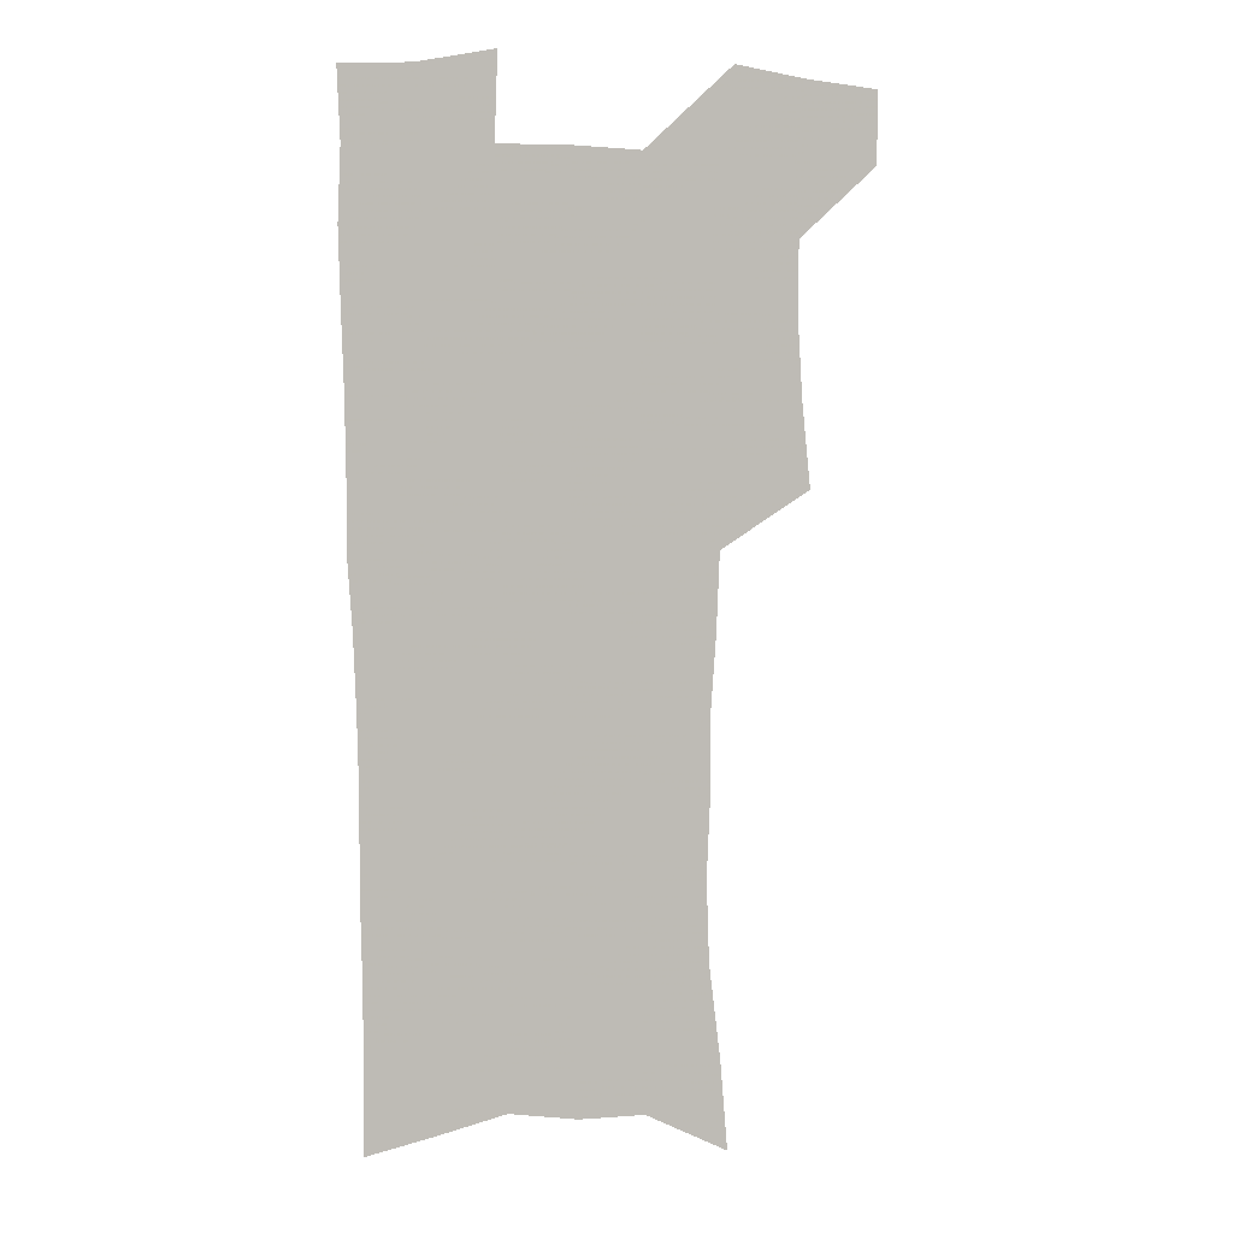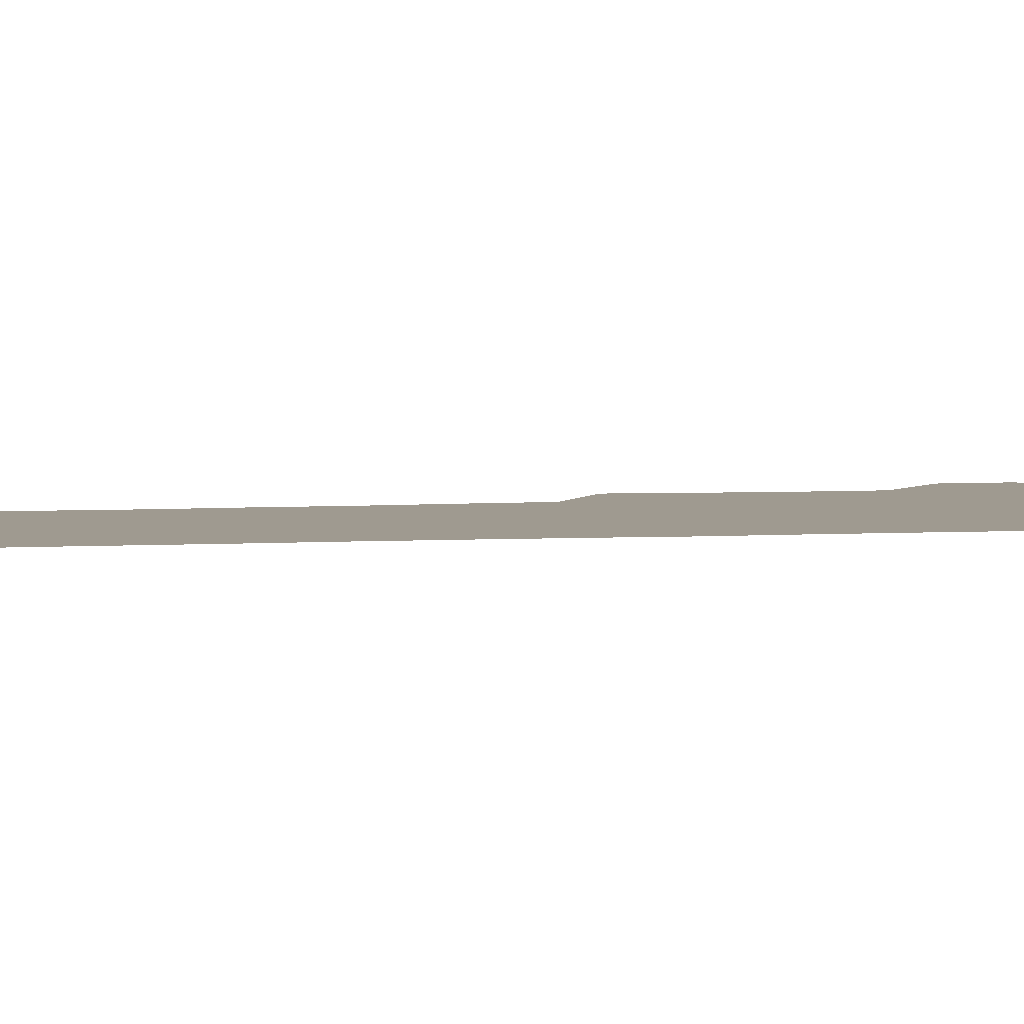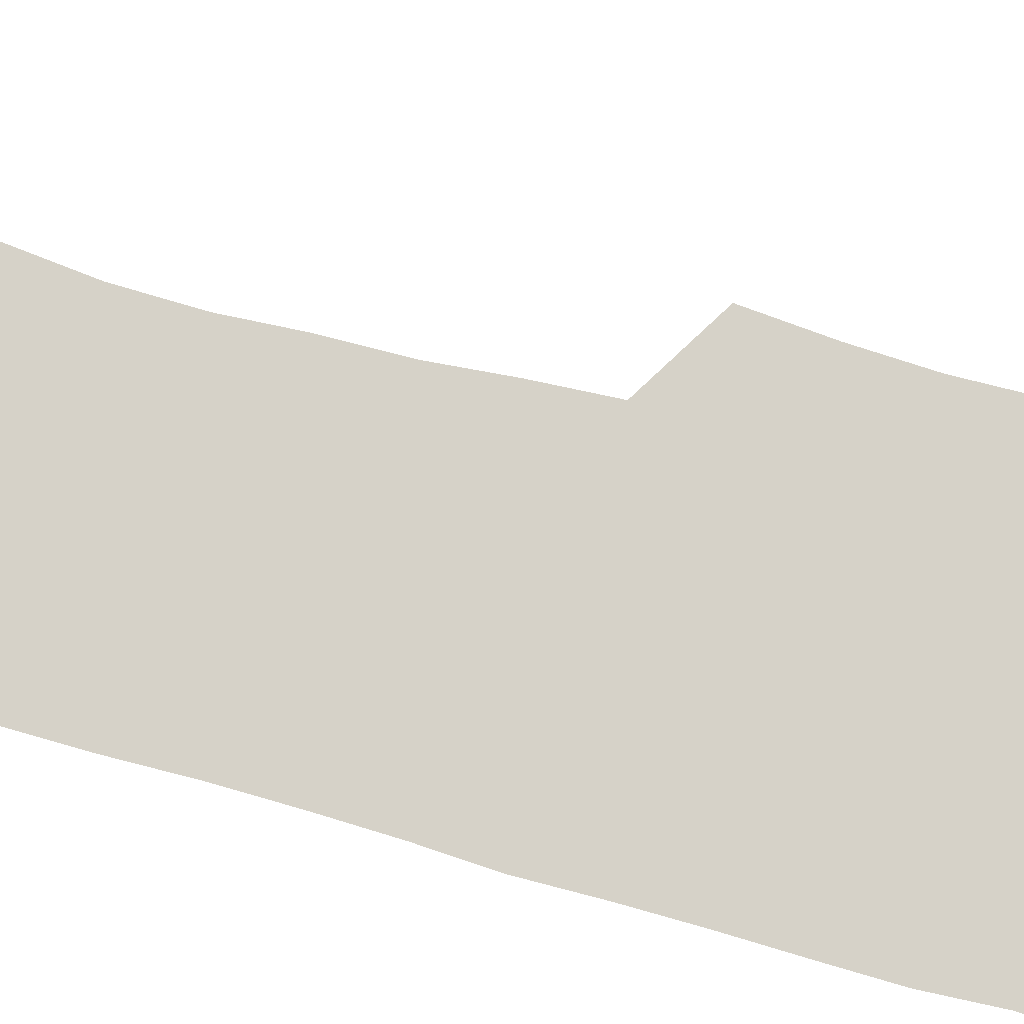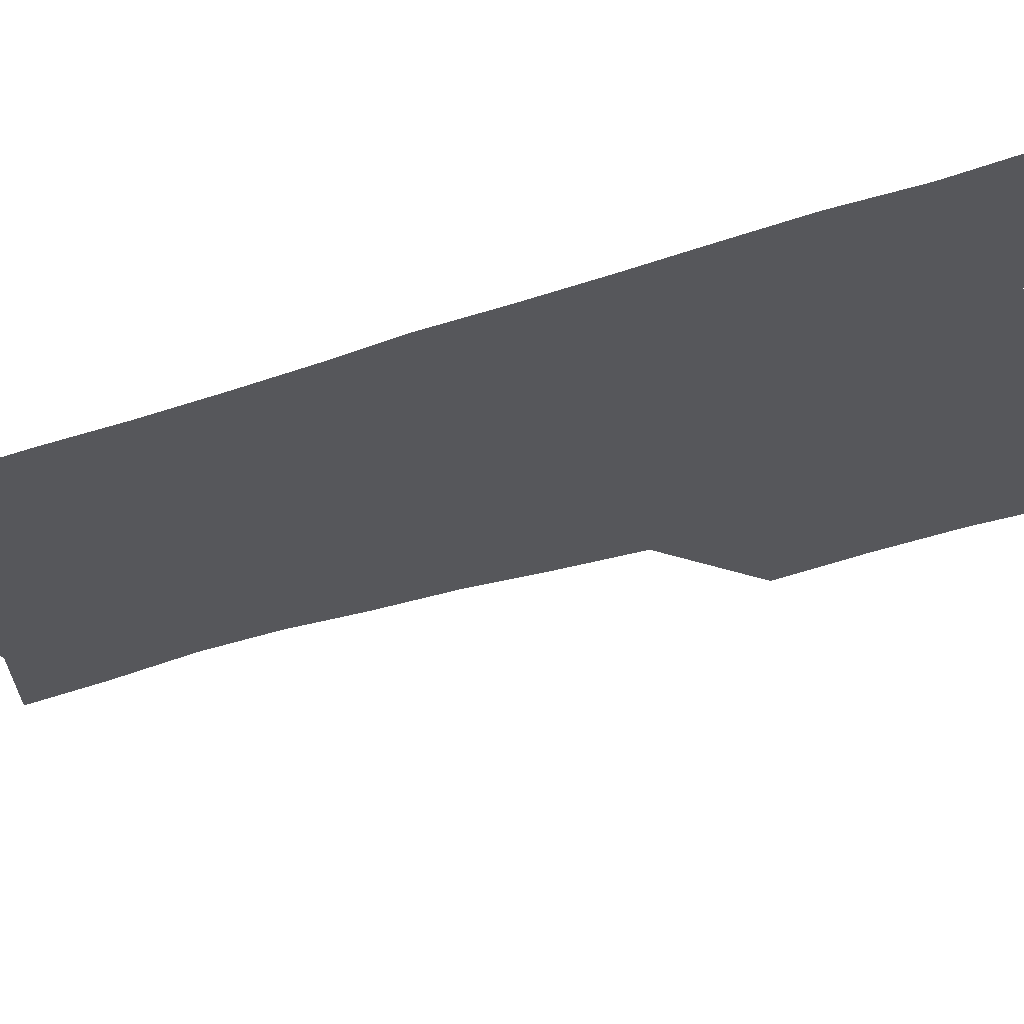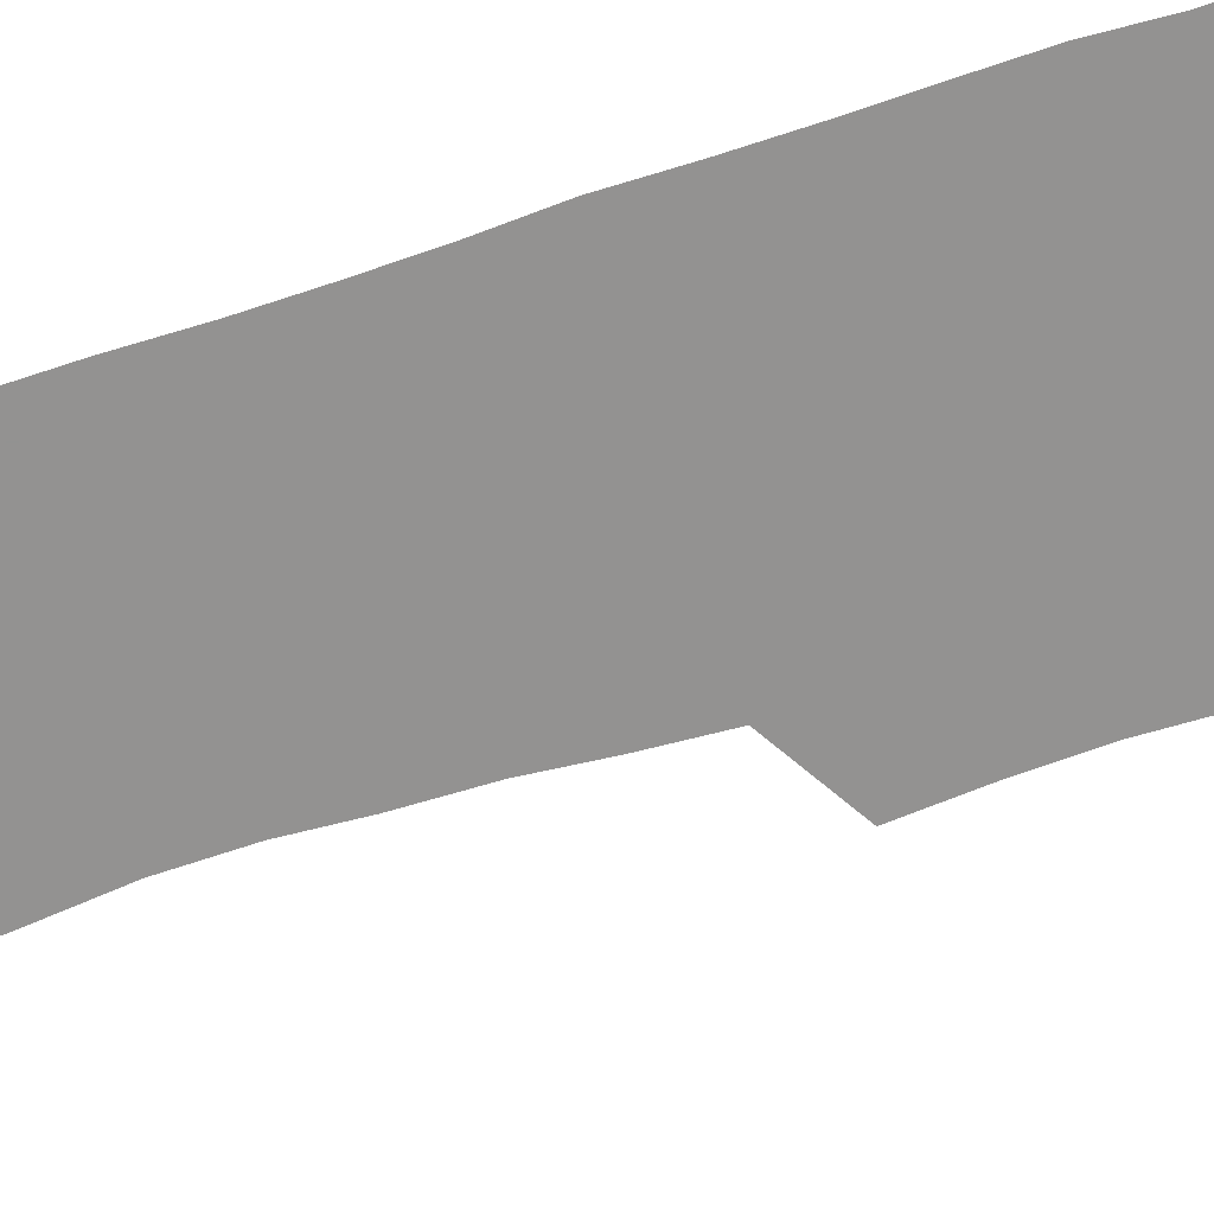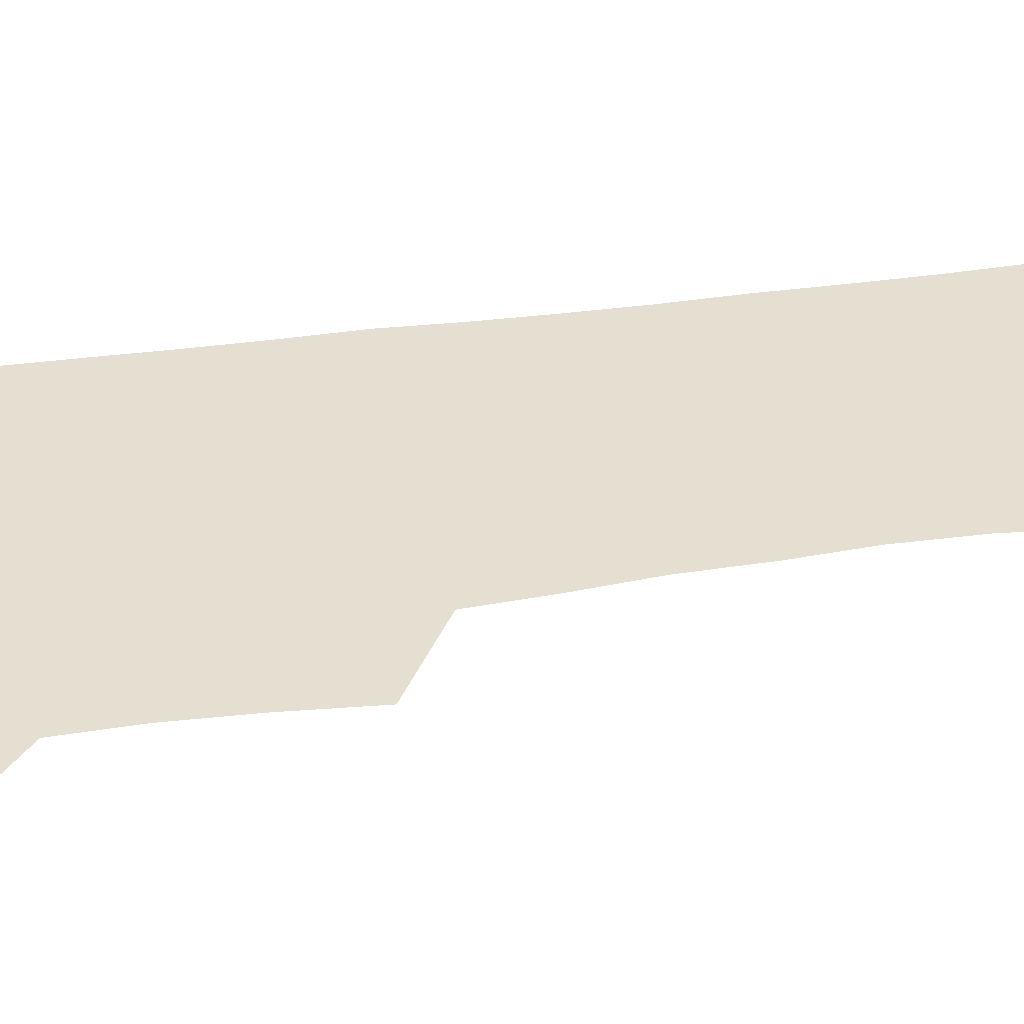
<metadata>
{"format":"obj","ext":"obj","renderer":"f3d","projection":"perspective","resolution":1024,"background":"white","views":[{"elev":4.1,"azim":163.1,"up":"+Y"},{"elev":3.9,"azim":76.7,"up":"+Z"},{"elev":77.5,"azim":104.6,"up":"+Z"},{"elev":-27.4,"azim":118.6,"up":"+Z"},{"elev":-66.4,"azim":107.1,"up":"+Z"},{"elev":37.3,"azim":-101.3,"up":"+Z"}]}
</metadata>
<code>
v 480.4 535.9 0
v 480 565 0
v 507 411.8 0
v 510.5 445.6 0
v 512.4 477.4 0
v 512.2 507.3 0
v 513.9 536.7 0
v 509.6 567.7 0
v 540 155.4 0
v 543 191.5 0
v 547.7 229.7 0
v 548.8 262.8 0
v 547.4 293 0
v 547.3 326.5 0
v 545.1 357.2 0
v 543.8 388.9 0
v 544.7 421.2 0
v 544.8 451.3 0
v 545.4 480.7 0
v 547.3 509.6 0
v 544 538.7 0
v 538.5 572 0
v 573.4 172.3 0
v 576.7 209.7 0
v 577.7 242.9 0
v 577.5 273.6 0
v 575.9 302.6 0
v 576.3 335.8 0
v 576.1 367 0
v 575.8 397.1 0
v 575.1 425.8 0
v 575.8 455.1 0
v 575.4 482.9 0
v 575.5 510.6 0
v 574.6 538.7 0
v 600.1 172.7 0
v 603.5 217.3 0
v 603.8 248.6 0
v 603.4 278.1 0
v 603.6 310.5 0
v 603.3 340.7 0
v 603.2 370.6 0
v 603 399.4 0
v 603.2 428.3 0
v 603.5 456.5 0
v 603.8 484 0
v 603.6 511 0
v 602.9 539.6 0
v 627.8 177.1 0
v 628.5 216.2 0
v 629 248.2 0
v 628.9 280.5 0
v 629.2 309.7 0
v 629.1 341.5 0
v 629.3 370.8 0
v 629.6 399.4 0
v 630.1 427.9 0
v 630.5 456.1 0
v 630.9 483.7 0
v 631.3 511.1 0
v 631.6 539 0
v 630.4 573.5 0
v 655.3 170.9 0
v 654.2 212.3 0
v 655.5 242.4 0
v 654.7 276.7 0
v 654.9 307.9 0
v 655.4 338.1 0
v 655.8 368.1 0
v 656.4 397.2 0
v 657.4 425.9 0
v 658.1 454.4 0
v 658.6 482.6 0
v 658.6 510.6 0
v 660 537.6 0
v 661.4 567.1 0
v 683.2 165.2 0
v 682.7 201.7 0
v 683 234.5 0
v 683.8 266.2 0
v 683.6 298.7 0
v 684.4 329.7 0
v 685.5 360 0
v 687.6 389.3 0
v 687.5 420.3 0
v 688.1 450.3 0
v 689.1 479.4 0
v 689.9 508.3 0
v 688.7 537.4 0
v 689.9 565.4 0
f 6 7 1
f 1 7 2
f 7 8 2
f 16 17 3
f 3 17 4
f 17 18 4
f 4 18 5
f 18 19 5
f 5 19 6
f 19 20 6
f 6 20 7
f 20 21 7
f 7 21 8
f 21 22 8
f 9 23 10
f 23 24 10
f 10 24 11
f 24 25 11
f 11 25 12
f 25 26 12
f 12 26 13
f 26 27 13
f 13 27 14
f 27 28 14
f 14 28 15
f 28 29 15
f 15 29 16
f 29 30 16
f 16 30 17
f 30 31 17
f 17 31 18
f 31 32 18
f 18 32 19
f 32 33 19
f 19 33 20
f 33 34 20
f 20 34 21
f 34 35 21
f 21 35 22
f 23 36 24
f 36 37 24
f 24 37 25
f 37 38 25
f 25 38 26
f 38 39 26
f 26 39 27
f 39 40 27
f 27 40 28
f 40 41 28
f 28 41 29
f 41 42 29
f 29 42 30
f 42 43 30
f 30 43 31
f 43 44 31
f 31 44 32
f 44 45 32
f 32 45 33
f 45 46 33
f 33 46 34
f 46 47 34
f 34 47 35
f 47 48 35
f 36 49 37
f 49 50 37
f 37 50 38
f 50 51 38
f 38 51 39
f 51 52 39
f 39 52 40
f 52 53 40
f 40 53 41
f 53 54 41
f 41 54 42
f 54 55 42
f 42 55 43
f 55 56 43
f 43 56 44
f 56 57 44
f 44 57 45
f 57 58 45
f 45 58 46
f 58 59 46
f 46 59 47
f 59 60 47
f 47 60 48
f 60 61 48
f 49 63 50
f 63 64 50
f 50 64 51
f 64 65 51
f 51 65 52
f 65 66 52
f 52 66 53
f 66 67 53
f 53 67 54
f 67 68 54
f 54 68 55
f 68 69 55
f 55 69 56
f 69 70 56
f 56 70 57
f 70 71 57
f 57 71 58
f 71 72 58
f 58 72 59
f 72 73 59
f 59 73 60
f 73 74 60
f 60 74 61
f 74 75 61
f 61 75 62
f 75 76 62
f 63 77 64
f 77 78 64
f 64 78 65
f 78 79 65
f 65 79 66
f 79 80 66
f 66 80 67
f 80 81 67
f 67 81 68
f 81 82 68
f 68 82 69
f 82 83 69
f 69 83 70
f 83 84 70
f 70 84 71
f 84 85 71
f 71 85 72
f 85 86 72
f 72 86 73
f 86 87 73
f 73 87 74
f 87 88 74
f 74 88 75
f 88 89 75
f 75 89 76
f 89 90 76

</code>
